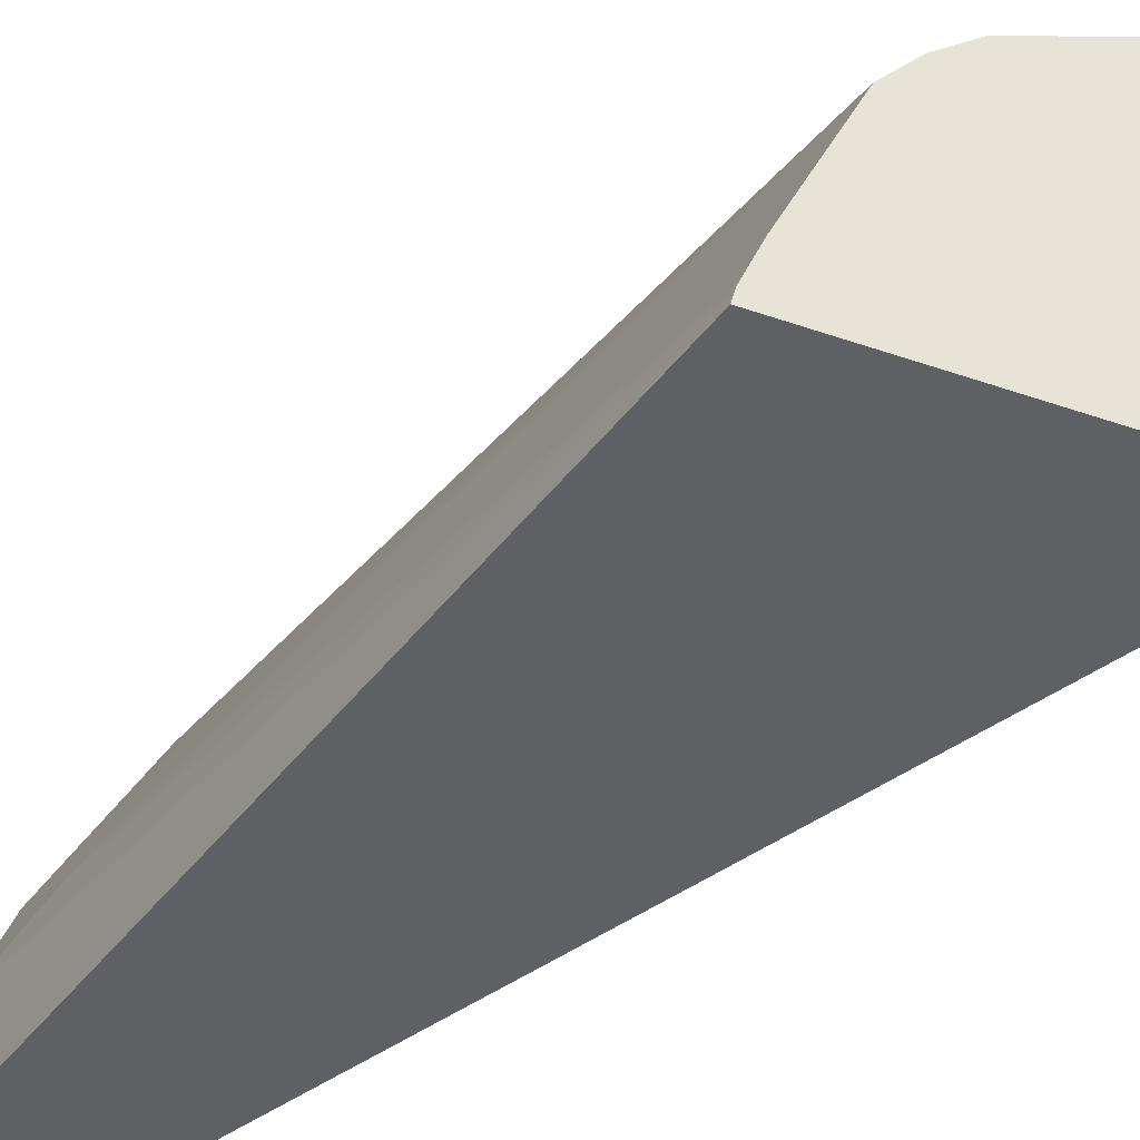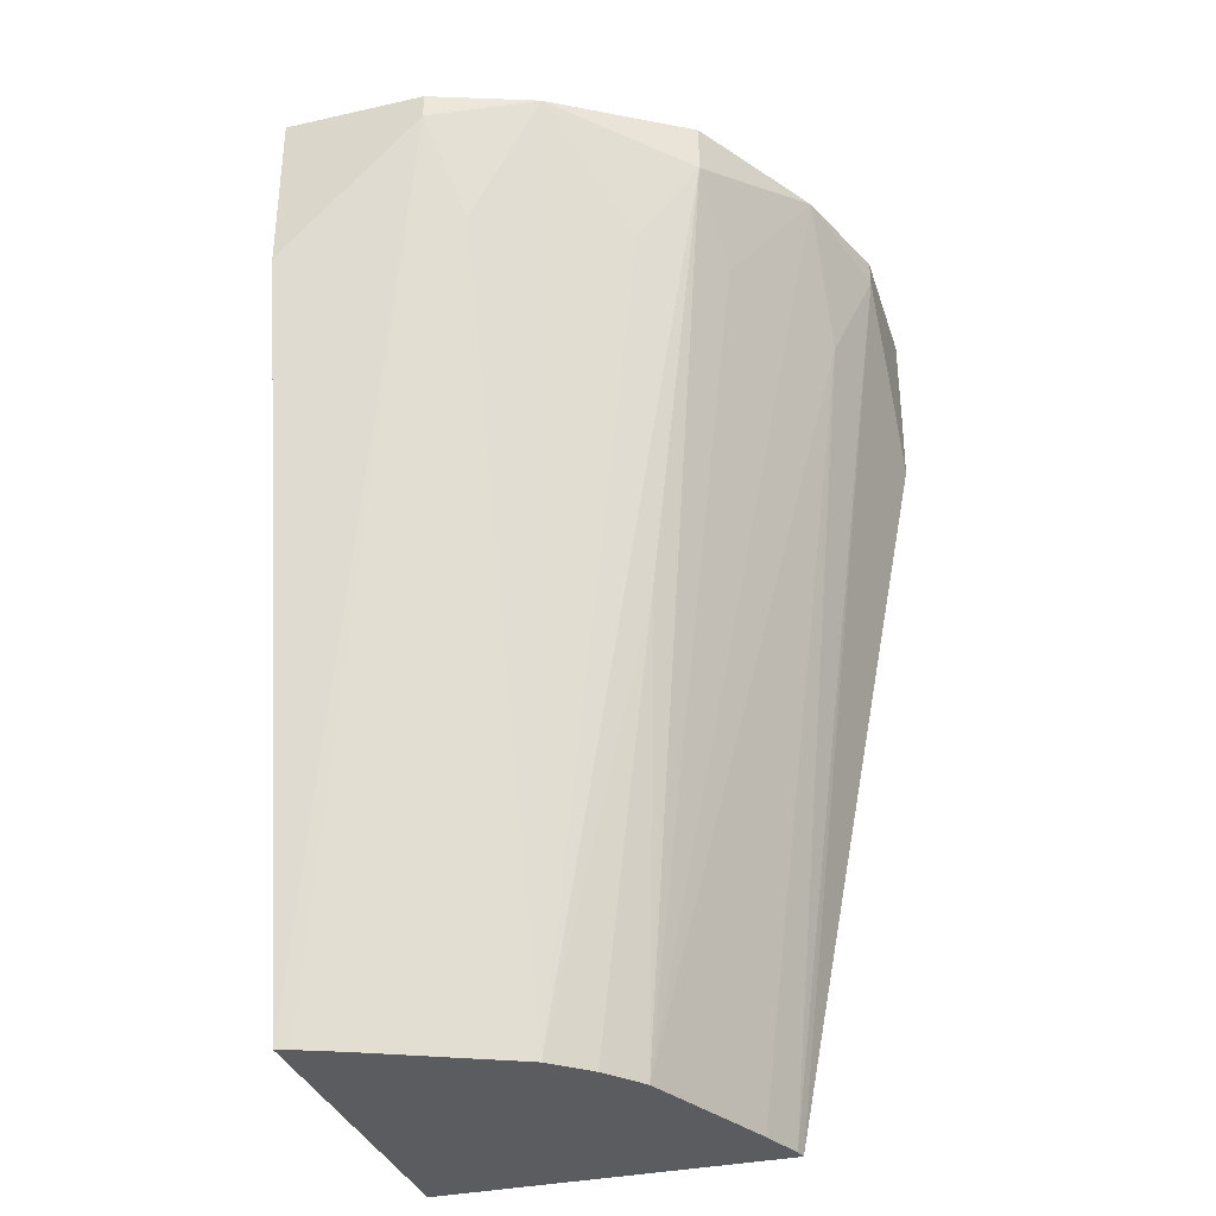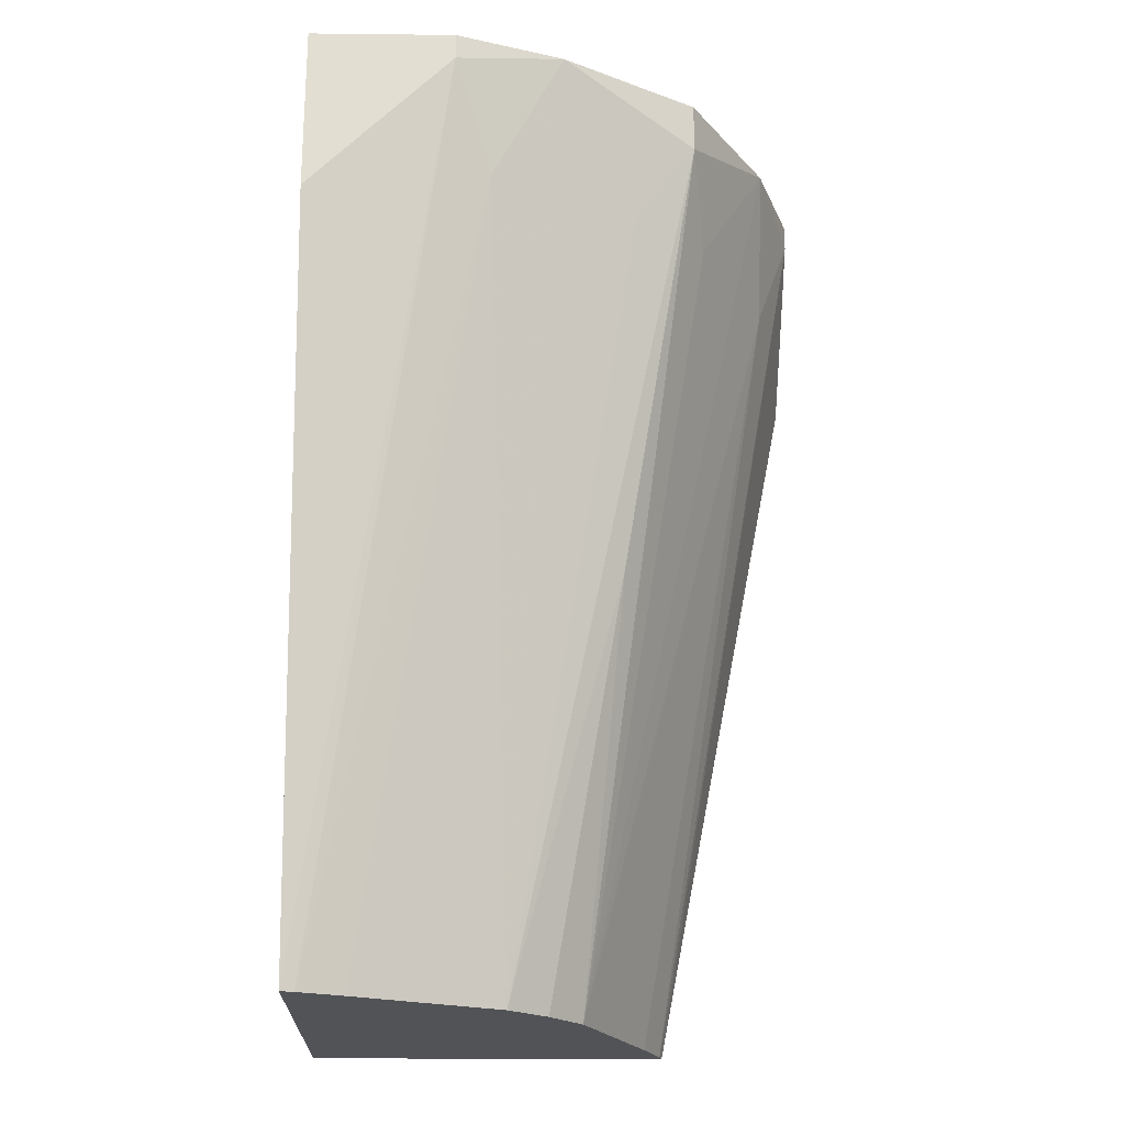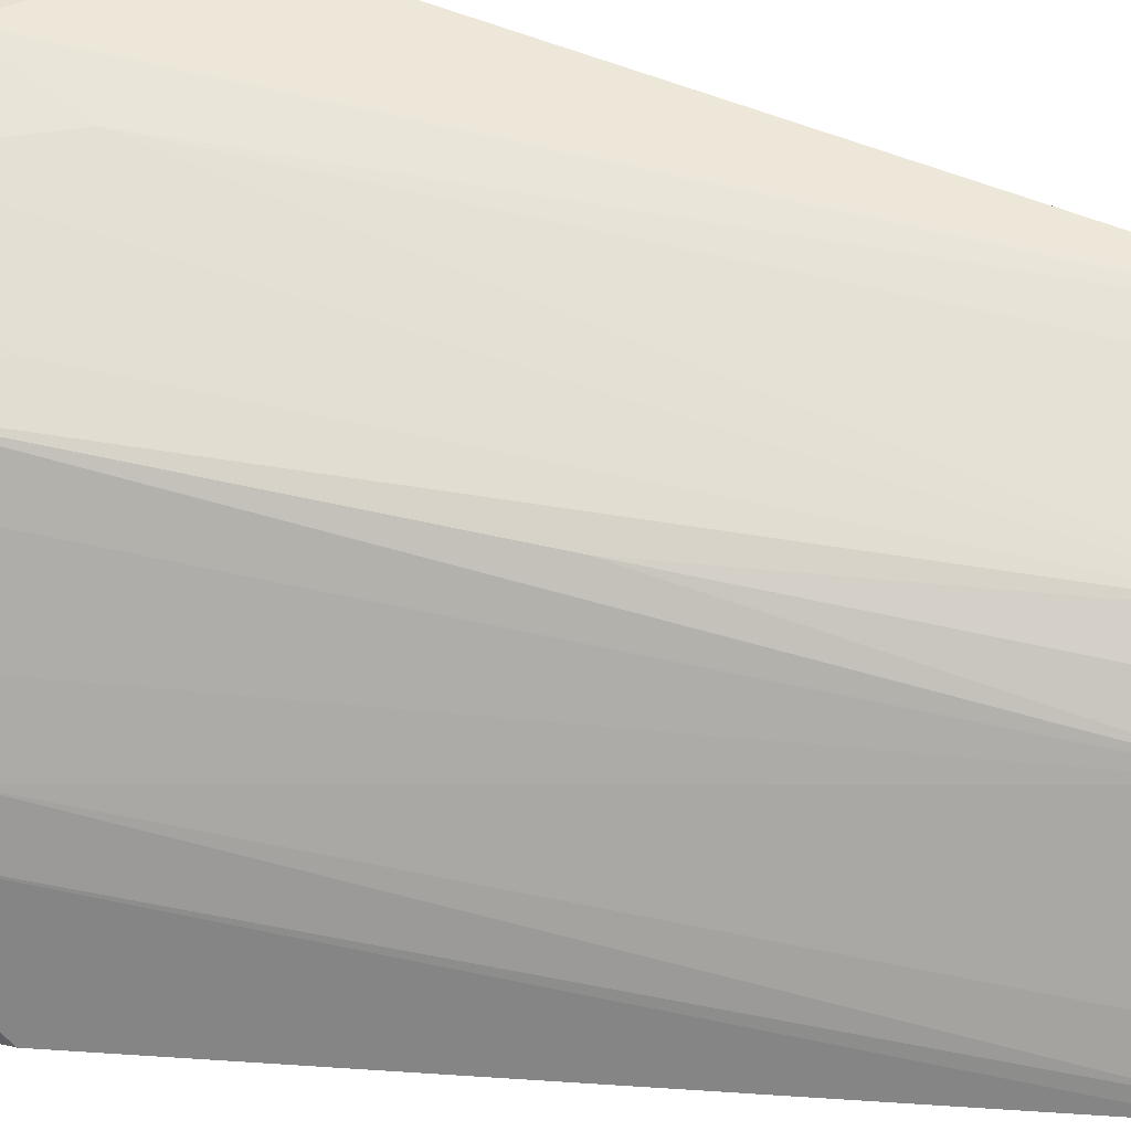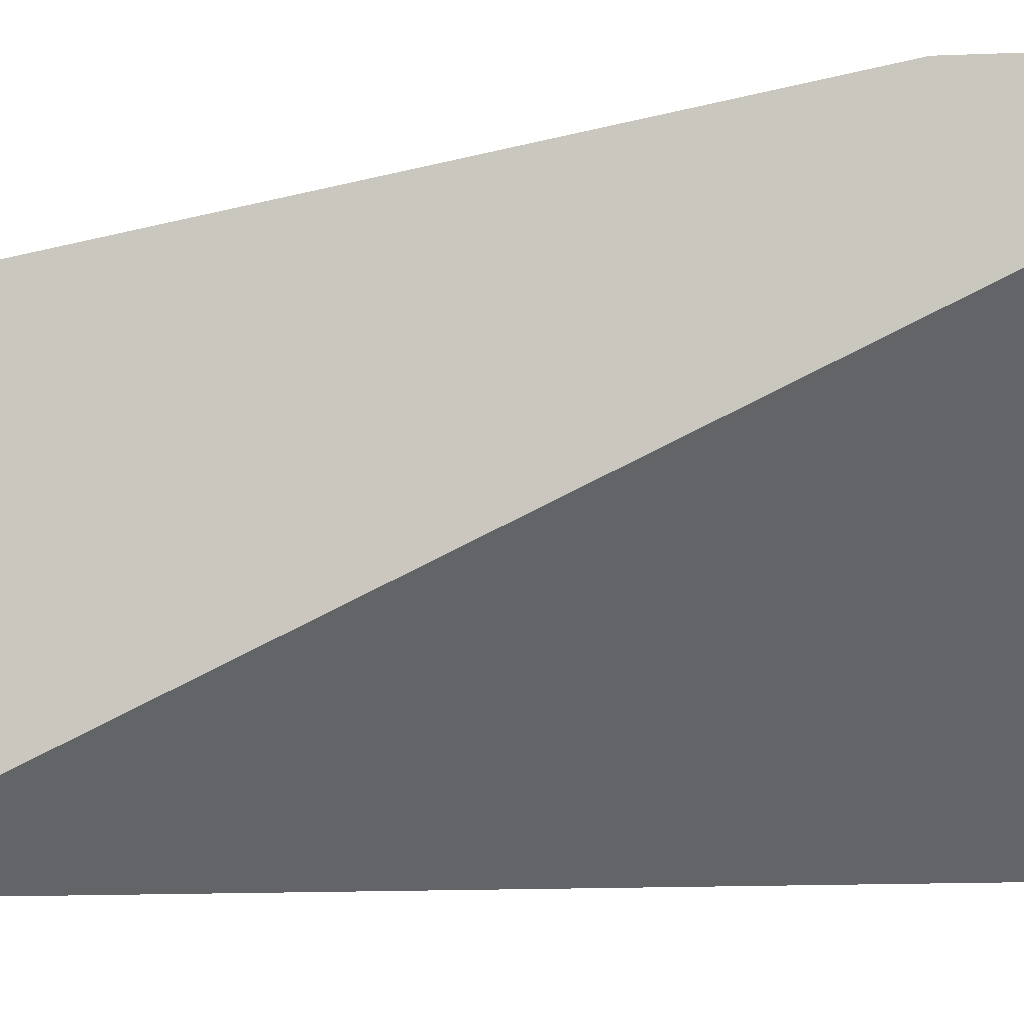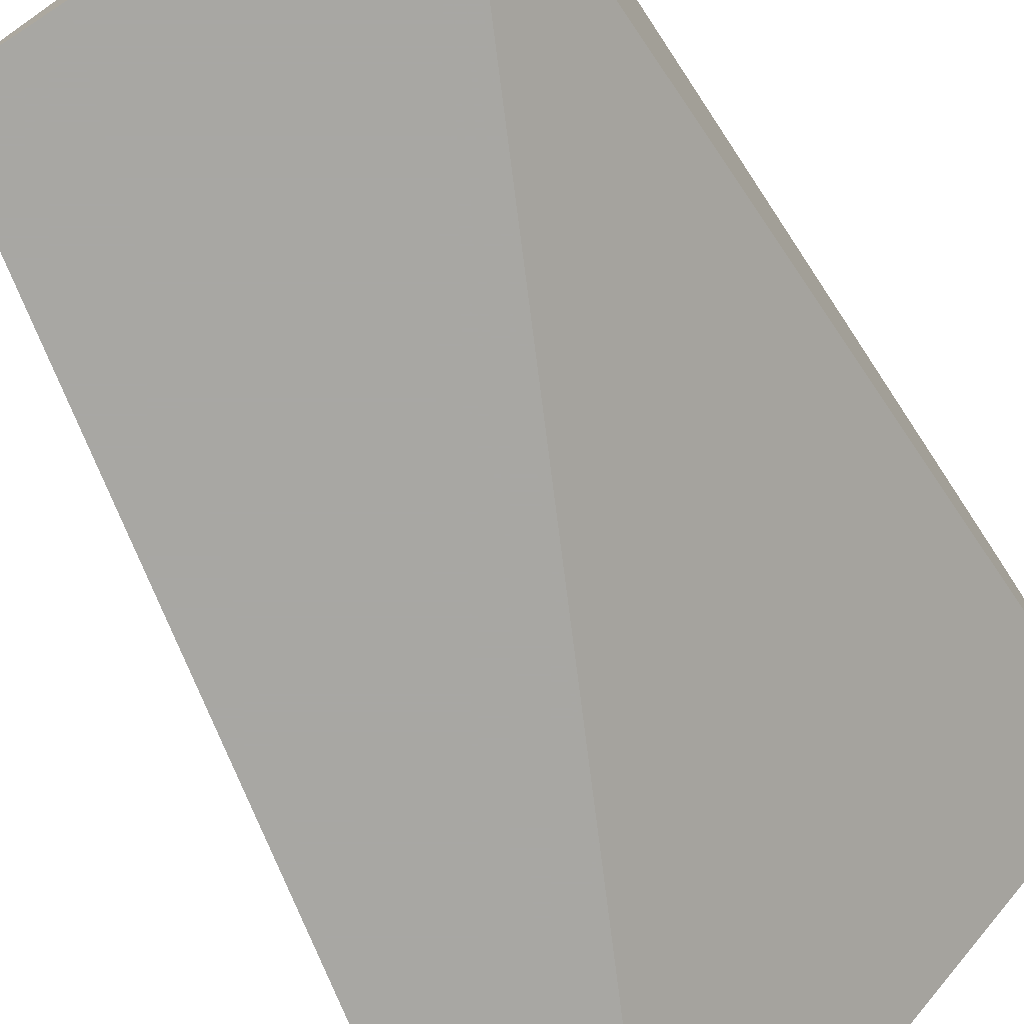
<metadata>
{"format":"obj","ext":"obj","renderer":"f3d","projection":"perspective","resolution":1024,"background":"white","views":[{"elev":-42.6,"azim":-22.6,"up":"+Z"},{"elev":-33.7,"azim":-73.1,"up":"+Y"},{"elev":-21.9,"azim":-91.1,"up":"+Y"},{"elev":38.6,"azim":-74.0,"up":"+Z"},{"elev":-4.2,"azim":97.1,"up":"+Z"},{"elev":-74.5,"azim":33.1,"up":"+Z"}]}
</metadata>
<code>
v -0.02066 -0.4338 0.1446
v -0.0007643 -0.4543 0.1444
v -0.0007643 -0.4338 0.1446
v -0.04132 -0.4131 0.1446
v -0.0007643 -0.6645 0.1031
v -0.0007643 -0.4057 0.1446
v -0.04132 -0.4057 0.1446
v -0.07173 -0.4057 0.1337
v -0.05165 -0.4441 0.1343
v -0.004017 -0.6645 0.1023
v -0.0007643 -0.6645 0.0001681
v -0.0007643 -0.4057 0.1238
v -0.1102 -0.4057 0.1102
v -0.1102 -0.42 0.1102
v -0.09295 -0.4441 0.1136
v -0.05769 -0.6645 0.07833
v -0.01665 -0.6645 0.09711
v -0.0007643 -0.661 0.0001681
v -0.1032 -0.6645 0.0001681
v -0.1239 -0.4057 0.0001681
v -0.1242 -0.4057 0.0001681
v -0.1337 -0.4057 0.07173
v -0.1136 -0.4441 0.09295
v -0.07833 -0.6645 0.05769
v -0.0895 -0.5439 0.0895
v -0.06886 -0.6645 0.06886
v -0.1023 -0.6645 0.004013
v -0.1446 -0.4131 0.04132
v -0.1446 -0.4338 0.02067
v -0.1446 -0.4544 0.0001681
v -0.1446 -0.4057 0.0001681
v -0.1446 -0.4057 0.04132
v -0.1343 -0.4441 0.05164
v -0.0971 -0.6645 0.01664
v -0.1446 -0.4338 0.0001681
f 14 24 25
f 14 23 24
f 14 22 23
f 13 22 14
f 12 18 20
f 12 20 21
f 9 17 10
f 11 21 20
f 11 31 21
f 11 35 31
f 11 30 35
f 11 19 30
f 14 25 16
f 11 20 18
f 14 16 15
f 24 26 25
f 19 27 28
f 9 16 17
f 29 35 30
f 28 35 29
f 28 31 35
f 28 32 31
f 27 33 28
f 16 25 26
f 27 34 33
f 22 24 23
f 22 33 24
f 22 28 33
f 22 32 28
f 19 29 30
f 19 28 29
f 24 33 34
f 8 16 9
f 2 11 18
f 8 14 15
f 8 15 16
f 1 3 6
f 1 6 7
f 1 7 4
f 1 4 5
f 1 5 2
f 2 5 11
f 2 18 12
f 2 12 6
f 2 6 3
f 4 7 8
f 4 8 9
f 4 9 10
f 4 10 5
f 5 10 17
f 1 2 3
f 5 16 26
f 5 17 16
f 8 13 14
f 6 8 7
f 6 13 8
f 6 22 13
f 6 32 22
f 6 21 31
f 6 31 32
f 6 12 21
f 5 19 11
f 5 27 19
f 5 34 27
f 5 24 34
f 5 26 24

</code>
